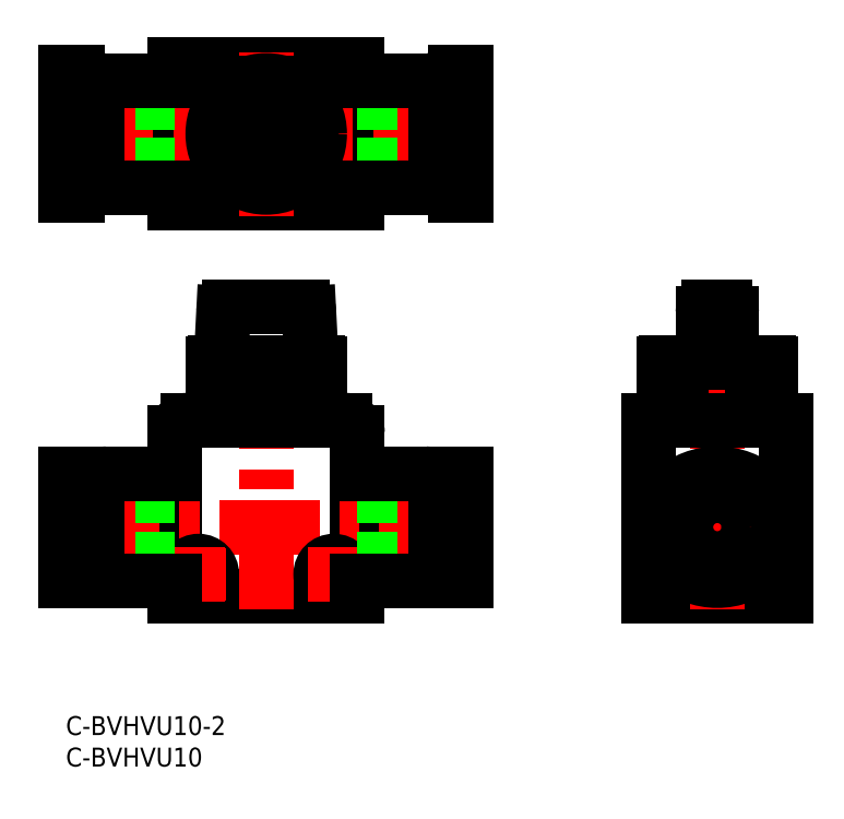
<metadata>
{"format":"dxf","ext":"dxf","renderer":"ezdxf+matplotlib","layout":"modelspace","background":"white","min_lineweight":24,"dpi":150}
</metadata>
<code>
0
SECTION
2
ENTITIES
0
TEXT
8
0
10
-2e-16
20
-3
30
0
40
3
1
C-BVHVU10-2
11
0
21
0
31
0
73
     3
0
TEXT
8
0
10
-2e-16
20
-8
30
0
40
3
1
C-BVHVU10
11
0
21
-5
31
0
73
     3
0
LINE
8
0
10
92.55
20
19.05
30
0
11
114.5
21
19.05
31
0
0
LINE
8
CENTER
10
103.5
20
17.05
30
0
11
103.5
21
67.05
31
0
0
LINE
8
0
10
92.55
20
19.05
30
0
11
92.55
21
47.05
31
0
0
LINE
8
0
10
114.5
20
47.05
30
0
11
114.5
21
19.05
31
0
0
LINE
8
0
10
92.55
20
47.05
30
0
11
114.5
21
47.05
31
0
0
LINE
8
0
10
101.2
20
57.25
30
0
11
101.2
21
64.05
31
0
0
LINE
8
0
10
105.8
20
57.25
30
0
11
105.8
21
64.05
31
0
0
LINE
8
0
10
102.2
20
65.05
30
0
11
104.8
21
65.05
31
0
0
LINE
8
0
10
17.35
20
19.05
30
0
11
46.35
21
19.05
31
0
0
LINE
8
0
10
46.35
20
19.05
30
0
11
46.35
21
45.05
31
0
0
LINE
8
0
10
17.35
20
19.05
30
0
11
17.35
21
45.05
31
0
0
LINE
8
0
10
19.35
20
47.05
30
0
11
44.35
21
47.05
31
0
0
LINE
8
CENTER
10
31.85
20
17.05
30
0
11
31.85
21
67.05
31
0
0
LINE
8
0
10
23.35
20
47.05
30
0
11
23.35
21
55.95
31
0
0
LINE
8
0
10
40.35
20
47.05
30
0
11
40.35
21
55.95
31
0
0
LINE
8
0
10
23.65
20
56.25
30
0
11
40.05
21
56.25
31
0
0
LINE
8
0
10
26.05
20
65.05
30
0
11
37.65
21
65.05
31
0
0
LINE
8
0
10
25.05
20
64.1
30
0
11
24.65
21
56.25
31
0
0
LINE
8
0
10
38.65
20
64.1
30
0
11
39.05
21
56.25
31
0
0
LINE
8
0
10
17.35
20
81.54
30
0
11
46.35
21
81.54
31
0
0
LINE
8
0
10
17.35
20
103.5
30
0
11
17.35
21
81.54
31
0
0
LINE
8
0
10
46.35
20
81.54
30
0
11
46.35
21
103.5
31
0
0
LINE
8
0
10
17.35
20
103.5
30
0
11
46.35
21
103.5
31
0
0
LINE
8
CENTER
10
-2
20
92.54
30
0
11
65.7
21
92.54
31
0
0
LINE
8
CENTER
10
31.85
20
79.54
30
0
11
31.85
21
105.5
31
0
0
CIRCLE
8
0
10
31.85
20
92.54
30
0
40
8.5
0
LINE
8
0
10
25.03
20
94.84
30
0
11
38.67
21
94.84
31
0
0
LINE
8
0
10
25.03
20
90.24
30
0
11
38.67
21
90.24
31
0
0
ARC
8
0
10
31.85
20
92.54
30
0
40
7.2
50
341.4
51
18.63
0
ARC
8
0
10
31.85
20
92.54
30
0
40
6.75
50
340.1
51
19.92
0
ARC
8
0
10
31.85
20
92.54
30
0
40
7.2
50
161.4
51
198.6
0
ARC
8
0
10
31.85
20
92.54
30
0
40
6.75
50
160.1
51
199.9
0
LINE
8
CENTER
10
115.3
20
30.05
30
0
11
91.8
21
30.05
31
0
0
LINE
8
CENTER
10
65.7
20
30.05
30
0
11
-2
21
30.05
31
0
0
LINE
8
CENTER
10
42.6
20
18.45
30
0
11
42.6
21
26.65
31
0
0
CIRCLE
8
0
10
21.1
20
22.55
30
0
40
2.1
0
CIRCLE
8
0
10
42.6
20
22.55
30
0
40
2.1
0
LINE
8
CENTER
10
38.5
20
22.55
30
0
11
46.7
21
22.55
31
0
0
LINE
8
CENTER
10
25.2
20
22.55
30
0
11
17
21
22.55
31
0
0
LINE
8
CENTER
10
21.1
20
18.45
30
0
11
21.1
21
26.65
31
0
0
LINE
8
0
10
46.35
20
35.05
30
0
11
63.7
21
35.05
31
0
0
LINE
8
0
10
46.35
20
25.05
30
0
11
63.7
21
25.05
31
0
0
LINE
8
0
10
95.05
20
47.05
30
0
11
95.05
21
55.95
31
0
0
LINE
8
0
10
112
20
47.05
30
0
11
112
21
55.95
31
0
0
ARC
8
0
10
19.35
20
45.05
30
0
40
2
50
90
51
180
0
ARC
8
0
10
44.35
20
45.05
30
0
40
2
50
0
51
90
0
ARC
8
0
10
23.65
20
55.95
30
0
40
0.3
50
90
51
180
0
ARC
8
0
10
40.05
20
55.95
30
0
40
0.3
50
360
51
90
0
ARC
8
0
10
95.35
20
55.95
30
0
40
0.3
50
90
51
180
0
ARC
8
0
10
111.7
20
55.95
30
0
40
0.3
50
360
51
90
0
ARC
8
0
10
26.05
20
64.05
30
0
40
1
50
90
51
177.1
0
ARC
8
0
10
37.65
20
64.05
30
0
40
1
50
2.927
51
90
0
ARC
8
0
10
102.2
20
64.05
30
0
40
1
50
90
51
180
0
ARC
8
0
10
104.8
20
64.05
30
0
40
1
50
0
51
90
0
LINE
8
0
10
25.22
20
56.25
30
0
11
25.22
21
47.05
31
0
0
LINE
8
0
10
28.61
20
56.25
30
0
11
28.61
21
47.05
31
0
0
LINE
8
0
10
26.93
20
56.25
30
0
11
26.93
21
47.05
31
0
0
LINE
8
0
10
26.6
20
56.25
30
0
11
26.6
21
47.05
31
0
0
LINE
8
0
10
38.48
20
56.25
30
0
11
38.48
21
47.05
31
0
0
LINE
8
0
10
35.09
20
56.25
30
0
11
35.09
21
47.05
31
0
0
LINE
8
0
10
36.77
20
56.25
30
0
11
36.77
21
47.05
31
0
0
LINE
8
0
10
37.1
20
56.25
30
0
11
37.1
21
47.05
31
0
0
LINE
8
0
10
95.53
20
56.25
30
0
11
95.53
21
47.05
31
0
0
LINE
8
0
10
96.38
20
56.25
30
0
11
96.38
21
47.05
31
0
0
LINE
8
0
10
96.61
20
56.25
30
0
11
96.61
21
47.05
31
0
0
LINE
8
0
10
97.91
20
56.25
30
0
11
97.91
21
47.05
31
0
0
LINE
8
0
10
111.6
20
56.25
30
0
11
111.6
21
47.05
31
0
0
LINE
8
0
10
110.7
20
56.25
30
0
11
110.7
21
47.05
31
0
0
LINE
8
0
10
110.5
20
56.25
30
0
11
110.5
21
47.05
31
0
0
LINE
8
0
10
109.2
20
56.25
30
0
11
109.2
21
47.05
31
0
0
LINE
8
0
10
95.35
20
56.25
30
0
11
111.7
21
56.25
31
0
0
ARC
8
0
10
100.2
20
57.25
30
0
40
1
50
270
51
0
0
ARC
8
0
10
106.8
20
57.25
30
0
40
1
50
180
51
270
0
LINE
8
0
10
60.3
20
36.05
30
0
11
61.9
21
36.05
31
0
0
LINE
8
0
10
60.3
20
24.05
30
0
11
61.9
21
24.05
31
0
0
LINE
8
0
10
61.9
20
38.55
30
0
11
63.7
21
38.55
31
0
0
LINE
8
0
10
61.9
20
21.55
30
0
11
63.7
21
21.55
31
0
0
LINE
8
0
10
61.9
20
38.55
30
0
11
61.9
21
21.55
31
0
0
LINE
8
0
10
63.7
20
38.55
30
0
11
63.7
21
21.55
31
0
0
CIRCLE
8
0
10
103.5
20
30.05
30
0
40
5
0
LINE
8
0
10
60.3
20
23.15
30
0
11
60.3
21
36.95
31
0
0
LINE
8
0
10
58.7
20
36.95
30
0
11
58.7
21
23.15
31
0
0
ARC
8
0
10
57.1
20
36.95
30
0
40
1.6
50
0
51
90
0
ARC
8
0
10
57.1
20
23.15
30
0
40
1.6
50
270
51
0
0
LINE
8
0
10
58.7
20
36.95
30
0
11
60.3
21
36.95
31
0
0
LINE
8
0
10
58.7
20
23.15
30
0
11
60.3
21
23.15
31
0
0
ARC
8
0
10
101.5
20
30.05
30
0
40
7.7
50
132.6
51
227.4
0
ARC
8
0
10
105.6
20
30.05
30
0
40
7.7
50
312.6
51
47.36
0
ARC
8
0
10
103.5
20
27.82
30
0
40
10.73
50
47.36
51
132.6
0
ARC
8
0
10
103.5
20
32.27
30
0
40
10.73
50
227.4
51
312.6
0
LINE
8
0
10
46.35
20
38.55
30
0
11
57.1
21
38.55
31
0
0
LINE
8
0
10
46.35
20
21.55
30
0
11
57.1
21
21.55
31
0
0
LINE
8
0
10
17.35
20
35.05
30
0
11
7.1e-15
21
35.05
31
0
0
LINE
8
0
10
17.35
20
25.05
30
0
11
0
21
25.05
31
0
0
LINE
8
0
10
3.4
20
36.05
30
0
11
1.8
21
36.05
31
0
0
LINE
8
0
10
3.4
20
24.05
30
0
11
1.8
21
24.05
31
0
0
LINE
8
0
10
1.8
20
38.55
30
0
11
7.1e-15
21
38.55
31
0
0
LINE
8
0
10
1.8
20
21.55
30
0
11
0
21
21.55
31
0
0
LINE
8
0
10
1.8
20
38.55
30
0
11
1.8
21
21.55
31
0
0
LINE
8
0
10
7.1e-15
20
38.55
30
0
11
0
21
21.55
31
0
0
LINE
8
0
10
3.4
20
23.15
30
0
11
3.4
21
36.95
31
0
0
LINE
8
0
10
5
20
36.95
30
0
11
5
21
23.15
31
0
0
ARC
8
0
10
6.6
20
36.95
30
0
40
1.6
50
90
51
180
0
ARC
8
0
10
6.6
20
23.15
30
0
40
1.6
50
180
51
270
0
LINE
8
0
10
5
20
36.95
30
0
11
3.4
21
36.95
31
0
0
LINE
8
0
10
5
20
23.15
30
0
11
3.4
21
23.15
31
0
0
LINE
8
0
10
17.35
20
38.55
30
0
11
6.6
21
38.55
31
0
0
LINE
8
0
10
17.35
20
21.55
30
0
11
6.6
21
21.55
31
0
0
LINE
8
0
10
46.35
20
97.54
30
0
11
63.7
21
97.54
31
0
0
LINE
8
0
10
46.35
20
87.54
30
0
11
63.7
21
87.54
31
0
0
LINE
8
0
10
60.3
20
98.54
30
0
11
61.9
21
98.54
31
0
0
LINE
8
0
10
60.3
20
86.54
30
0
11
61.9
21
86.54
31
0
0
LINE
8
0
10
61.9
20
102.3
30
0
11
63.7
21
102.3
31
0
0
LINE
8
0
10
61.9
20
82.79
30
0
11
63.7
21
82.79
31
0
0
LINE
8
0
10
61.9
20
102.3
30
0
11
61.9
21
82.79
31
0
0
LINE
8
0
10
63.7
20
102.3
30
0
11
63.7
21
82.79
31
0
0
LINE
8
0
10
60.3
20
85.64
30
0
11
60.3
21
99.44
31
0
0
LINE
8
0
10
58.7
20
99.44
30
0
11
58.7
21
85.64
31
0
0
ARC
8
0
10
57.1
20
99.44
30
0
40
1.6
50
0
51
90
0
ARC
8
0
10
57.1
20
85.64
30
0
40
1.6
50
270
51
0
0
LINE
8
0
10
58.7
20
99.44
30
0
11
60.3
21
99.44
31
0
0
LINE
8
0
10
58.7
20
85.64
30
0
11
60.3
21
85.64
31
0
0
LINE
8
0
10
46.35
20
101
30
0
11
57.1
21
101
31
0
0
LINE
8
0
10
46.35
20
84.04
30
0
11
57.1
21
84.04
31
0
0
LINE
8
0
10
17.35
20
97.54
30
0
11
7.1e-15
21
97.54
31
0
0
LINE
8
0
10
17.35
20
87.54
30
0
11
0
21
87.54
31
0
0
LINE
8
0
10
3.4
20
98.54
30
0
11
1.8
21
98.54
31
0
0
LINE
8
0
10
3.4
20
86.54
30
0
11
1.8
21
86.54
31
0
0
LINE
8
0
10
1.8
20
102.3
30
0
11
7.1e-15
21
102.3
31
0
0
LINE
8
0
10
1.8
20
82.79
30
0
11
-4e-16
21
82.79
31
0
0
LINE
8
0
10
1.8
20
102.3
30
0
11
1.8
21
82.79
31
0
0
LINE
8
0
10
7.1e-15
20
102.3
30
0
11
-4e-16
21
82.79
31
0
0
LINE
8
0
10
3.4
20
85.64
30
0
11
3.4
21
99.44
31
0
0
LINE
8
0
10
5
20
99.44
30
0
11
5
21
85.64
31
0
0
ARC
8
0
10
6.6
20
99.44
30
0
40
1.6
50
90
51
180
0
ARC
8
0
10
6.6
20
85.64
30
0
40
1.6
50
180
51
270
0
LINE
8
0
10
5
20
99.44
30
0
11
3.4
21
99.44
31
0
0
LINE
8
0
10
5
20
85.64
30
0
11
3.4
21
85.64
31
0
0
LINE
8
0
10
17.35
20
101
30
0
11
6.6
21
101
31
0
0
LINE
8
0
10
17.35
20
84.04
30
0
11
6.6
21
84.04
31
0
0
ENDSEC
0
EOF

</code>
